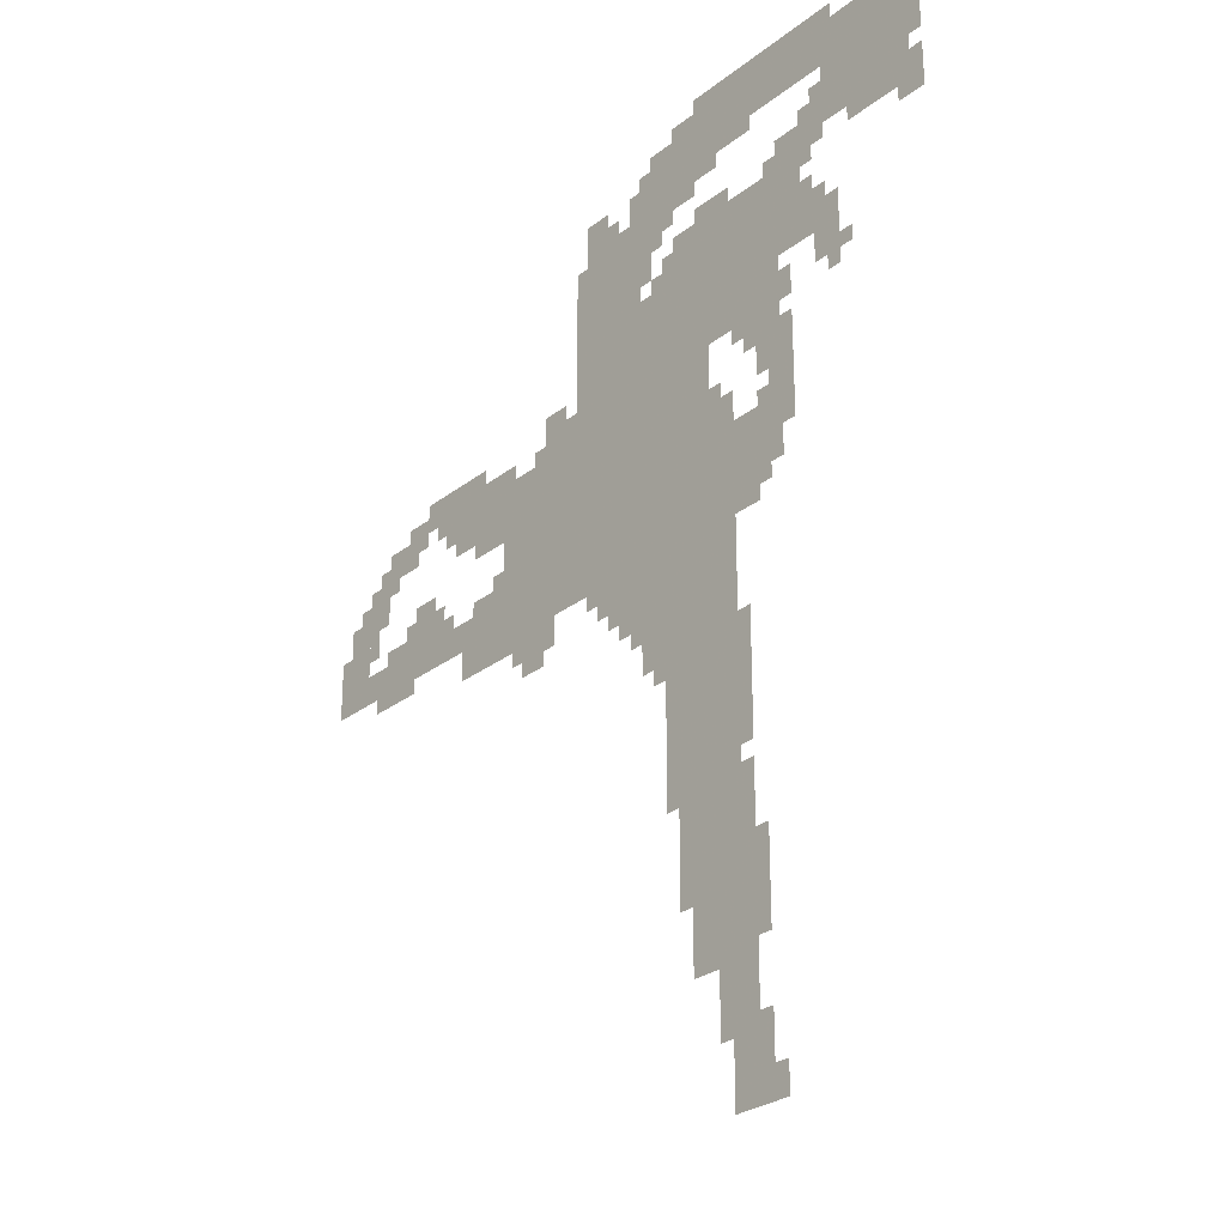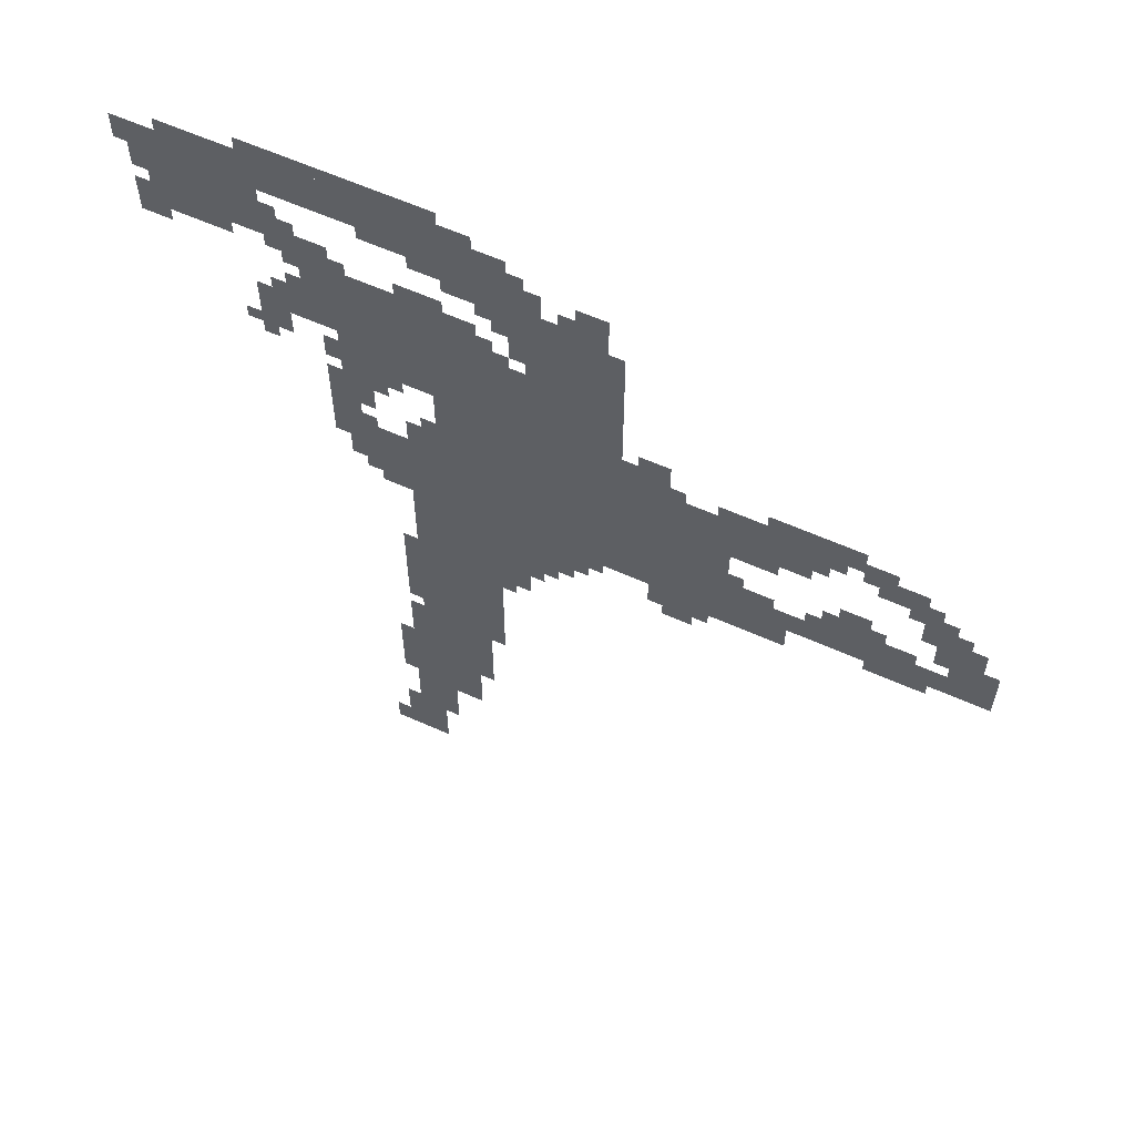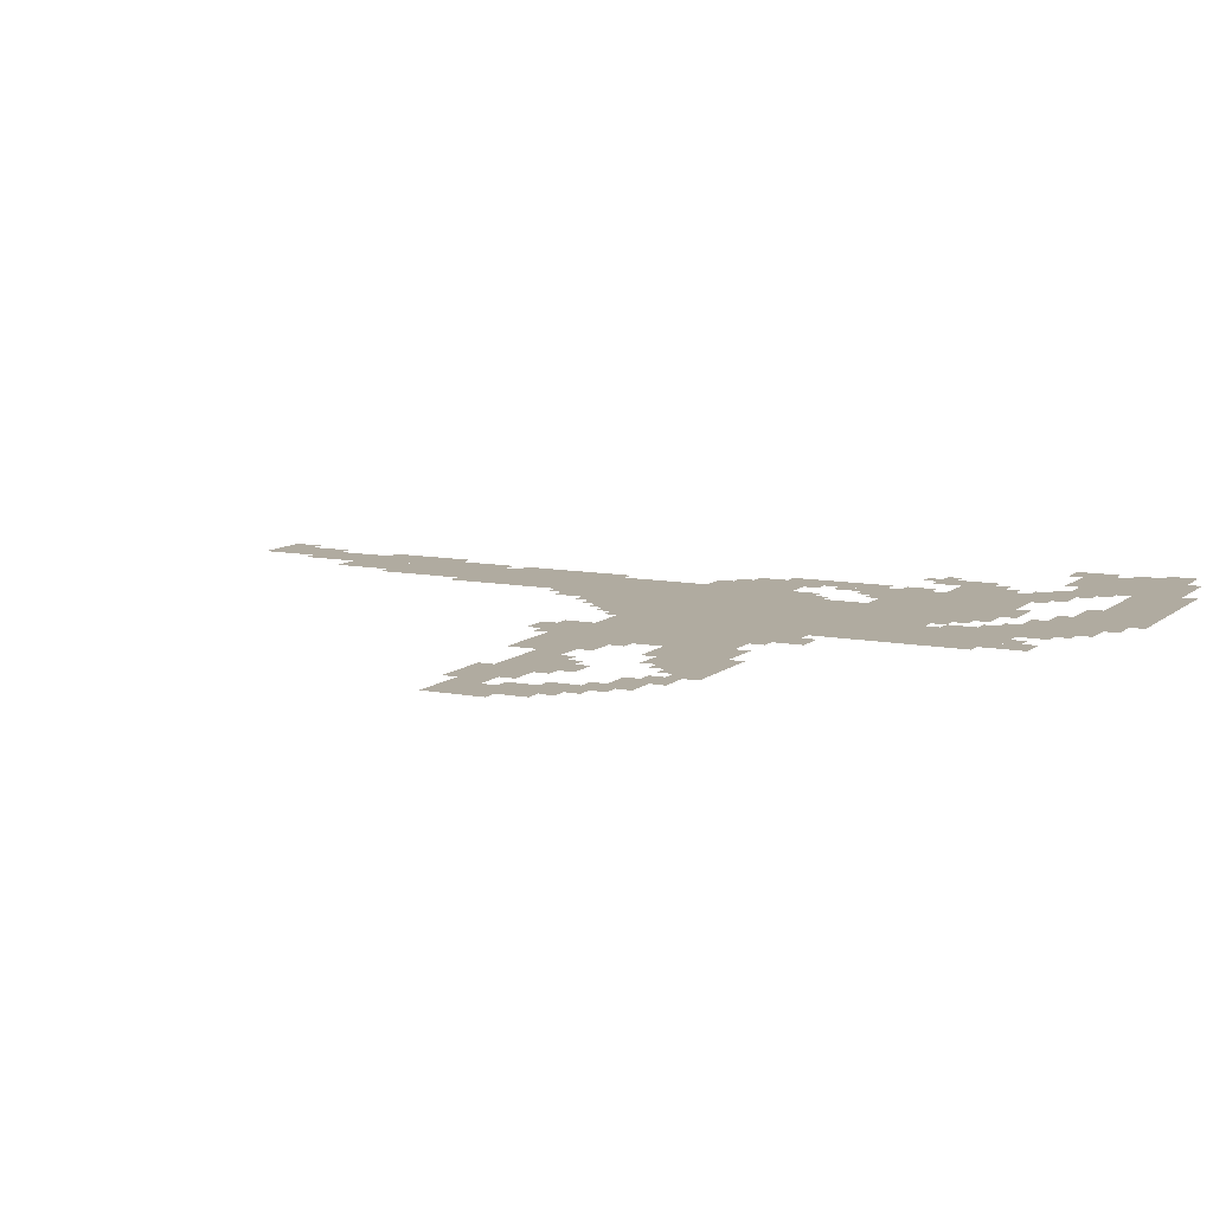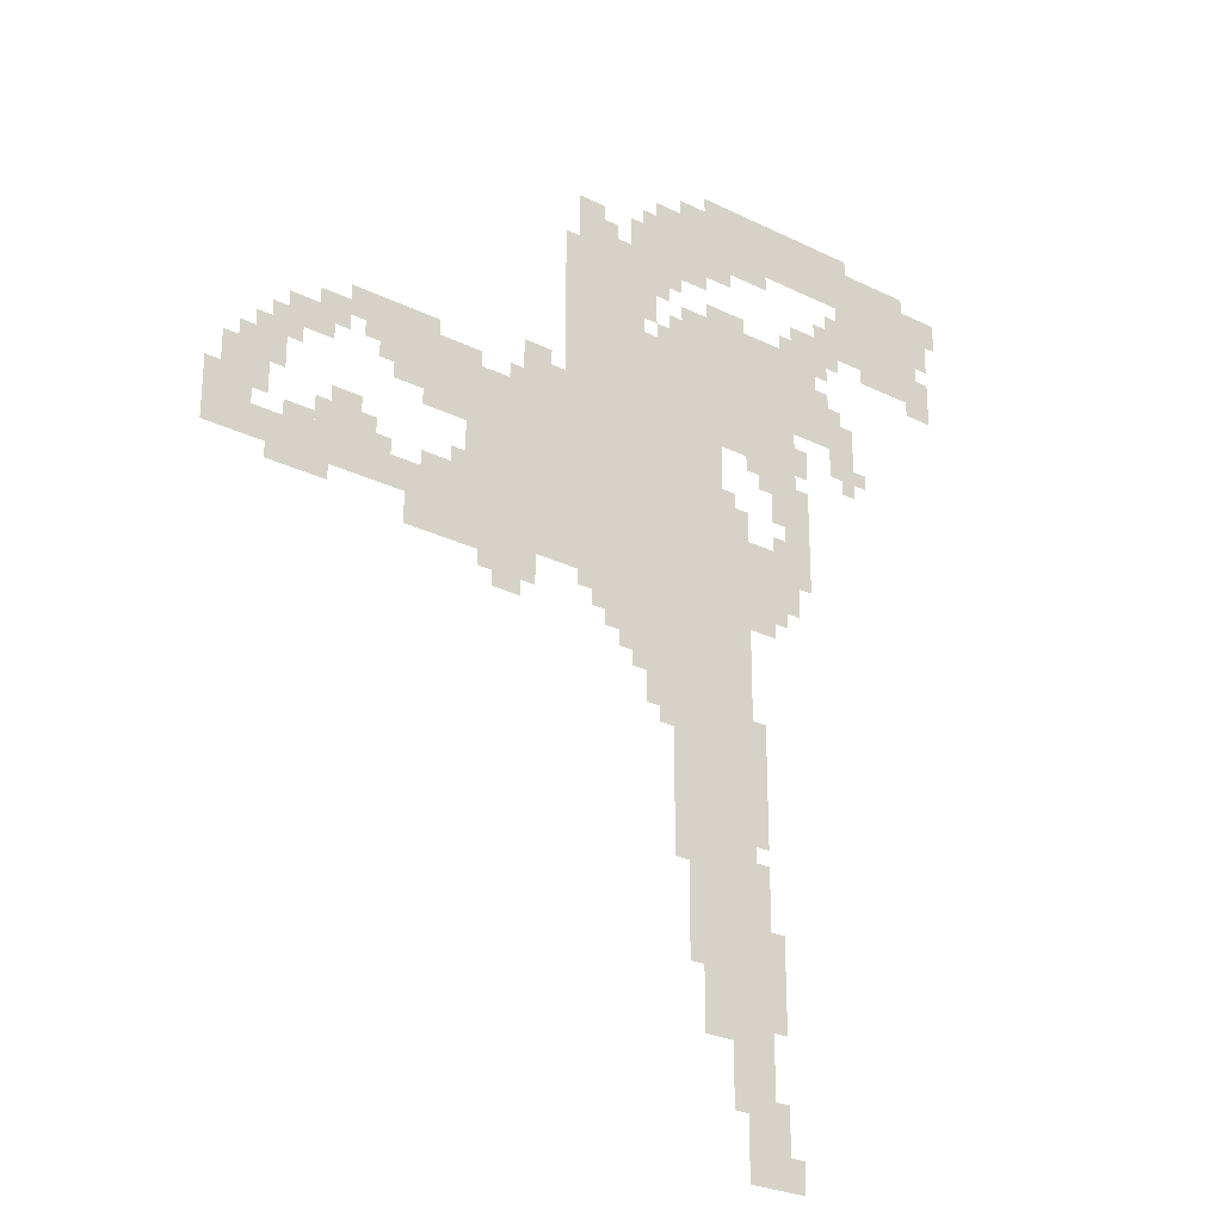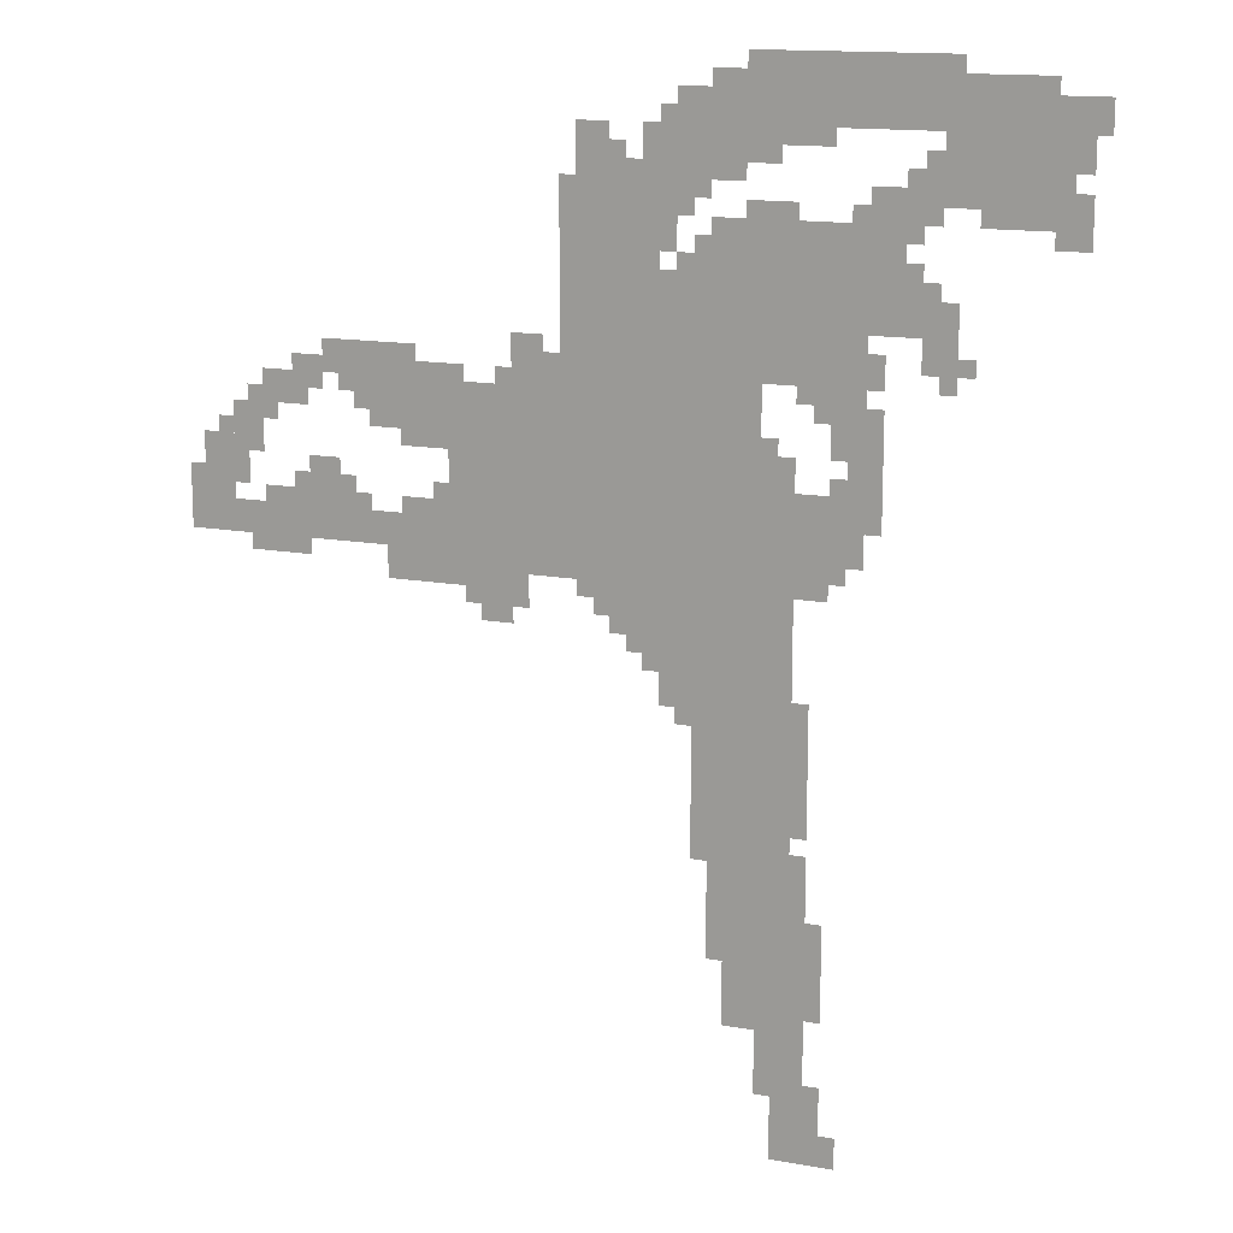
<metadata>
{"format":"obj","ext":"obj","renderer":"f3d","projection":"perspective","resolution":1024,"background":"white","views":[{"elev":-27.2,"azim":-129.8,"up":"+Y"},{"elev":60.6,"azim":24.6,"up":"+Y"},{"elev":9.8,"azim":117.1,"up":"+Z"},{"elev":-26.8,"azim":142.4,"up":"+Y"},{"elev":14.4,"azim":-158.4,"up":"+Y"}]}
</metadata>
<code>
g jiaosuai_2_rw-mesh
v -768 1087 0
v -768 1375 0
v -1152 1375 0
v -1152 1087 0
v -768 1375 0
v -768 1663 0
v -1152 1663 0
v -1152 1375 0
v -544 1087 0
v -544 1439 0
v -768 1439 0
v -768 1087 0
v -1056 735 0
v -1056 1087 0
v -1216 1087 0
v -1216 735 0
v -1056 383 0
v -1056 735 0
v -1216 735 0
v -1216 383 0
v -1152 1471 0
v -1152 1759 0
v -1344 1759 0
v -1344 1471 0
v -800 1663 0
v -800 1855 0
v -960 1855 0
v -960 1663 0
v -1056 1919 0
v -1056 2015 0
v -1376 2015 0
v -1376 1919 0
v -1472 1791 0
v -1472 1919 0
v -1696 1919 0
v -1696 1791 0
v -1376 1919 0
v -1376 2015 0
v -1664 2015 0
v -1664 1919 0
v -1152 1087 0
v -1152 1279 0
v -1280 1279 0
v -1280 1087 0
v -960 863 0
v -960 1087 0
v -1056 1087 0
v -1056 863 0
v -384 1343 0
v -384 1471 0
v -544 1471 0
v -544 1343 0
v 0 1119 0
v 0 1183 0
v -288 1183 0
v -288 1119 0
v -288 1119 0
v -288 1183 0
v -544 1183 0
v -544 1119 0
v -1184 0 0
v -1184 127 0
v -1280 127 0
v -1280 0 0
v -1152 255 0
v -1152 383 0
v -1248 383 0
v -1248 255 0
v -1152 127 0
v -1152 255 0
v -1248 255 0
v -1248 127 0
v -864 991 0
v -864 1087 0
v -960 1087 0
v -960 991 0
v -1056 1663 0
v -1056 1759 0
v -1152 1759 0
v -1152 1663 0
v -32 1183 0
v -32 1311 0
v -96 1311 0
v -96 1183 0
v -1088 255 0
v -1088 383 0
v -1152 383 0
v -1152 255 0
v -224 1183 0
v -224 1247 0
v -352 1247 0
v -352 1183 0
v -1440 1503 0
v -1440 1631 0
v -1504 1631 0
v -1504 1503 0
v -1312 1311 0
v -1312 1439 0
v -1376 1439 0
v -1376 1311 0
v -1344 1567 0
v -1344 1695 0
v -1408 1695 0
v -1408 1567 0
v -1056 1855 0
v -1056 1919 0
v -1184 1919 0
v -1184 1855 0
v -928 1855 0
v -928 1919 0
v -1056 1919 0
v -1056 1855 0
v -1344 1695 0
v -1344 1823 0
v -1408 1823 0
v -1408 1695 0
v -288 1439 0
v -288 1503 0
v -384 1503 0
v -384 1439 0
v -672 1439 0
v -672 1535 0
v -736 1535 0
v -736 1439 0
v -1664 1919 0
v -1664 1983 0
v -1755 1983 0
v -1755 1919 0
v -1408 1759 0
v -1408 1855 0
v -1472 1855 0
v -1472 1759 0
v -1312 2015 0
v -1312 2047 0
v -1504 2047 0
v -1504 2015 0
v -1312 1215 0
v -1312 1311 0
v -1376 1311 0
v -1376 1215 0
v -1120 2015 0
v -1120 2047 0
v -1312 2047 0
v -1312 2015 0
v -1024 703 0
v -1024 863 0
v -1056 863 0
v -1056 703 0
v -416 1055 0
v -416 1087 0
v -576 1087 0
v -576 1055 0
v -160 1375 0
v -160 1439 0
v -224 1439 0
v -224 1375 0
v -1152 1279 0
v -1152 1343 0
v -1216 1343 0
v -1216 1279 0
v -224 1407 0
v -224 1471 0
v -288 1471 0
v -288 1407 0
v -800 1855 0
v -800 1919 0
v -864 1919 0
v -864 1855 0
v -992 1919 0
v -992 1983 0
v -1056 1983 0
v -1056 1919 0
v -1216 639 0
v -1216 767 0
v -1248 767 0
v -1248 639 0
v -1216 479 0
v -1216 607 0
v -1248 607 0
v -1248 479 0
v -1216 767 0
v -1216 895 0
v -1248 895 0
v -1248 767 0
v -1024 575 0
v -1024 703 0
v -1056 703 0
v -1056 575 0
v -576 1055 0
v -576 1087 0
v -704 1087 0
v -704 1055 0
v -768 1727 0
v -768 1823 0
v -800 1823 0
v -800 1727 0
v -96 1279 0
v -96 1375 0
v -128 1375 0
v -128 1279 0
v -960 1759 0
v -960 1855 0
v -992 1855 0
v -992 1759 0
v -1280 1119 0
v -1280 1215 0
v -1312 1215 0
v -1312 1119 0
v -1280 1215 0
v -1280 1311 0
v -1312 1311 0
v -1312 1215 0
v -1216 383 0
v -1216 479 0
v -1248 479 0
v -1248 383 0
v -1248 383 0
v -1248 479 0
v -1280 479 0
v -1280 383 0
v -1248 287 0
v -1248 383 0
v -1280 383 0
v -1280 287 0
v -1536 1759 0
v -1536 1791 0
v -1632 1791 0
v -1632 1759 0
v -1632 1759 0
v -1632 1791 0
v -1728 1791 0
v -1728 1759 0
v -1664 1727 0
v -1664 1759 0
v -1728 1759 0
v -1728 1727 0
v -1344 1471 0
v -1344 1535 0
v -1376 1535 0
v -1376 1471 0
v -1024 1663 0
v -1024 1727 0
v -1056 1727 0
v -1056 1663 0
v -448 1311 0
v -448 1343 0
v -512 1343 0
v -512 1311 0
v -1280 1375 0
v -1280 1439 0
v -1312 1439 0
v -1312 1375 0
v -384 1471 0
v -384 1503 0
v -448 1503 0
v -448 1471 0
v -992 1759 0
v -992 1823 0
v -1024 1823 0
v -1024 1759 0
v -1696 1855 0
v -1696 1919 0
v -1728 1919 0
v -1728 1855 0
v -448 1183 0
v -448 1215 0
v -512 1215 0
v -512 1183 0
v -800 1055 0
v -800 1087 0
v -864 1087 0
v -864 1055 0
v -1312 1151 0
v -1312 1215 0
v -1344 1215 0
v -1344 1151 0
v -608 991 0
v -608 1023 0
v -672 1023 0
v -672 991 0
v -1280 0 0
v -1280 63 0
v -1312 63 0
v -1312 0 0
v -896 959 0
v -896 991 0
v -960 991 0
v -960 959 0
v -320 1407 0
v -320 1439 0
v -384 1439 0
v -384 1407 0
v -736 1439 0
v -736 1503 0
v -768 1503 0
v -768 1439 0
v -256 1247 0
v -256 1279 0
v -320 1279 0
v -320 1247 0
v -160 1183 0
v -160 1215 0
v -224 1215 0
v -224 1183 0
v 0 1183 0
v 0 1247 0
v -32 1247 0
v -32 1183 0
v -1120 1759 0
v -1120 1791 0
v -1184 1791 0
v -1184 1759 0
v -1280 1439 0
v -1280 1471 0
v -1344 1471 0
v -1344 1439 0
v -1408 1567 0
v -1408 1631 0
v -1440 1631 0
v -1440 1567 0
v -128 1343 0
v -128 1407 0
v -160 1407 0
v -160 1343 0
v -128 1087 0
v -128 1119 0
v -192 1119 0
v -192 1087 0
v -128 1279 0
v -128 1343 0
v -160 1343 0
v -160 1279 0
v -1408 1631 0
v -1408 1695 0
v -1440 1695 0
v -1440 1631 0
v -768 1663 0
v -768 1727 0
v -800 1727 0
v -800 1663 0
v -960 1695 0
v -960 1759 0
v -992 1759 0
v -992 1695 0
v -96 1215 0
v -96 1279 0
v -128 1279 0
v -128 1215 0
v -1056 1823 0
v -1056 1855 0
v -1120 1855 0
v -1120 1823 0
v -992 1823 0
v -992 1855 0
v -1056 1855 0
v -1056 1823 0
v -192 1087 0
v -192 1119 0
v -256 1119 0
v -256 1087 0
v -640 1023 0
v -640 1055 0
v -704 1055 0
v -704 1023 0
v -1184 1887 0
v -1184 1919 0
v -1248 1919 0
v -1248 1887 0
v -1216 1439 0
v -1216 1471 0
v -1280 1471 0
v -1280 1439 0
v -576 1023 0
v -576 1055 0
v -640 1055 0
v -640 1023 0
v -416 1087 0
v -416 1119 0
v -480 1119 0
v -480 1087 0
v -480 1087 0
v -480 1119 0
v -544 1119 0
v -544 1087 0
v -544 1439 0
v -544 1471 0
v -576 1471 0
v -576 1439 0
v -1472 1471 0
v -1472 1503 0
v -1504 1503 0
v -1504 1471 0
v -160 1343 0
v -160 1375 0
v -192 1375 0
v -192 1343 0
v -224 1375 0
v -224 1407 0
v -256 1407 0
v -256 1375 0
v -1248 1407 0
v -1248 1439 0
v -1280 1439 0
v -1280 1407 0
v -352 1375 0
v -352 1407 0
v -384 1407 0
v -384 1375 0
v -640 1439 0
v -640 1471 0
v -672 1471 0
v -672 1439 0
v -1152 1343 0
v -1152 1375 0
v -1184 1375 0
v -1184 1343 0
v -832 1023 0
v -832 1055 0
v -864 1055 0
v -864 1023 0
v -928 927 0
v -928 959 0
v -960 959 0
v -960 927 0
v -992 831 0
v -992 863 0
v -1024 863 0
v -1024 831 0
v -352 1183 0
v -352 1215 0
v -384 1215 0
v -384 1183 0
v -64 1311 0
v -64 1343 0
v -96 1343 0
v -96 1311 0
v -1248 127 0
v -1248 159 0
v -1280 159 0
v -1280 127 0
v -512 1215 0
v -512 1247 0
v -544 1247 0
v -544 1215 0
v -1504 1503 0
v -1504 1535 0
v -1536 1535 0
v -1536 1503 0
v -512 1311 0
v -512 1343 0
v -544 1343 0
v -544 1311 0
v -512 1183 0
v -512 1215 0
v -544 1215 0
v -544 1183 0
v -960 1919 0
v -960 1951 0
v -992 1951 0
v -992 1919 0
v -1280 1343 0
v -1280 1375 0
v -1312 1375 0
v -1312 1343 0
v -1184 1759 0
v -1184 1791 0
v -1216 1791 0
v -1216 1759 0
v -1248 1887 0
v -1248 1919 0
v -1280 1919 0
v -1280 1887 0
v -448 1471 0
v -448 1503 0
v -480 1503 0
v -480 1471 0
v -864 1855 0
v -864 1887 0
v -896 1887 0
v -896 1855 0
v -1408 1727 0
v -1408 1759 0
v -1440 1759 0
v -1440 1727 0
v -992 1663 0
v -992 1695 0
v -1024 1695 0
v -1024 1663 0
v -1440 1631 0
v -1440 1663 0
v -1472 1663 0
v -1472 1631 0
v -1312 1759 0
v -1312 1791 0
v -1344 1791 0
v -1344 1759 0
v -1440 1855 0
v -1440 1887 0
v -1472 1887 0
v -1472 1855 0
v -1024 1791 0
v -1024 1823 0
v -1056 1823 0
v -1056 1791 0
v -1696 1791 0
v -1696 1823 0
v -1728 1823 0
v -1728 1791 0
g jiaosuai_2_rw-mesh_0
f 3 2 1
f 1 4 3
f 7 6 5
f 5 8 7
f 11 10 9
f 9 12 11
f 15 14 13
f 13 16 15
f 19 18 17
f 17 20 19
f 23 22 21
f 21 24 23
f 27 26 25
f 25 28 27
f 31 30 29
f 29 32 31
f 35 34 33
f 33 36 35
f 39 38 37
f 37 40 39
f 43 42 41
f 41 44 43
f 47 46 45
f 45 48 47
f 51 50 49
f 49 52 51
f 55 54 53
f 53 56 55
f 59 58 57
f 57 60 59
f 63 62 61
f 61 64 63
f 67 66 65
f 65 68 67
f 71 70 69
f 69 72 71
f 75 74 73
f 73 76 75
f 79 78 77
f 77 80 79
f 83 82 81
f 81 84 83
f 87 86 85
f 85 88 87
f 91 90 89
f 89 92 91
f 95 94 93
f 93 96 95
f 99 98 97
f 97 100 99
f 103 102 101
f 101 104 103
f 107 106 105
f 105 108 107
f 111 110 109
f 109 112 111
f 115 114 113
f 113 116 115
f 119 118 117
f 117 120 119
f 123 122 121
f 121 124 123
f 127 126 125
f 125 128 127
f 131 130 129
f 129 132 131
f 135 134 133
f 133 136 135
f 139 138 137
f 137 140 139
f 143 142 141
f 141 144 143
f 147 146 145
f 145 148 147
f 151 150 149
f 149 152 151
f 155 154 153
f 153 156 155
f 159 158 157
f 157 160 159
f 163 162 161
f 161 164 163
f 167 166 165
f 165 168 167
f 171 170 169
f 169 172 171
f 175 174 173
f 173 176 175
f 179 178 177
f 177 180 179
f 183 182 181
f 181 184 183
f 187 186 185
f 185 188 187
f 191 190 189
f 189 192 191
f 195 194 193
f 193 196 195
f 199 198 197
f 197 200 199
f 203 202 201
f 201 204 203
f 207 206 205
f 205 208 207
f 211 210 209
f 209 212 211
f 215 214 213
f 213 216 215
f 219 218 217
f 217 220 219
f 223 222 221
f 221 224 223
f 227 226 225
f 225 228 227
f 231 230 229
f 229 232 231
f 235 234 233
f 233 236 235
f 239 238 237
f 237 240 239
f 243 242 241
f 241 244 243
f 247 246 245
f 245 248 247
f 251 250 249
f 249 252 251
f 255 254 253
f 253 256 255
f 259 258 257
f 257 260 259
f 263 262 261
f 261 264 263
f 267 266 265
f 265 268 267
f 271 270 269
f 269 272 271
f 275 274 273
f 273 276 275
f 279 278 277
f 277 280 279
f 283 282 281
f 281 284 283
f 287 286 285
f 285 288 287
f 291 290 289
f 289 292 291
f 295 294 293
f 293 296 295
f 299 298 297
f 297 300 299
f 303 302 301
f 301 304 303
f 307 306 305
f 305 308 307
f 311 310 309
f 309 312 311
f 315 314 313
f 313 316 315
f 319 318 317
f 317 320 319
f 323 322 321
f 321 324 323
f 327 326 325
f 325 328 327
f 331 330 329
f 329 332 331
f 335 334 333
f 333 336 335
f 339 338 337
f 337 340 339
f 343 342 341
f 341 344 343
f 347 346 345
f 345 348 347
f 351 350 349
f 349 352 351
f 355 354 353
f 353 356 355
f 359 358 357
f 357 360 359
f 363 362 361
f 361 364 363
f 367 366 365
f 365 368 367
f 371 370 369
f 369 372 371
f 375 374 373
f 373 376 375
f 379 378 377
f 377 380 379
f 383 382 381
f 381 384 383
f 387 386 385
f 385 388 387
f 391 390 389
f 389 392 391
f 395 394 393
f 393 396 395
f 399 398 397
f 397 400 399
f 403 402 401
f 401 404 403
f 407 406 405
f 405 408 407
f 411 410 409
f 409 412 411
f 415 414 413
f 413 416 415
f 419 418 417
f 417 420 419
f 423 422 421
f 421 424 423
f 427 426 425
f 425 428 427
f 431 430 429
f 429 432 431
f 435 434 433
f 433 436 435
f 439 438 437
f 437 440 439
f 443 442 441
f 441 444 443
f 447 446 445
f 445 448 447
f 451 450 449
f 449 452 451
f 455 454 453
f 453 456 455
f 459 458 457
f 457 460 459
f 463 462 461
f 461 464 463
f 467 466 465
f 465 468 467
f 471 470 469
f 469 472 471
f 475 474 473
f 473 476 475
f 479 478 477
f 477 480 479
f 483 482 481
f 481 484 483
f 487 486 485
f 485 488 487
f 491 490 489
f 489 492 491
f 495 494 493
f 493 496 495
f 499 498 497
f 497 500 499
f 503 502 501
f 501 504 503
f 507 506 505
f 505 508 507

</code>
